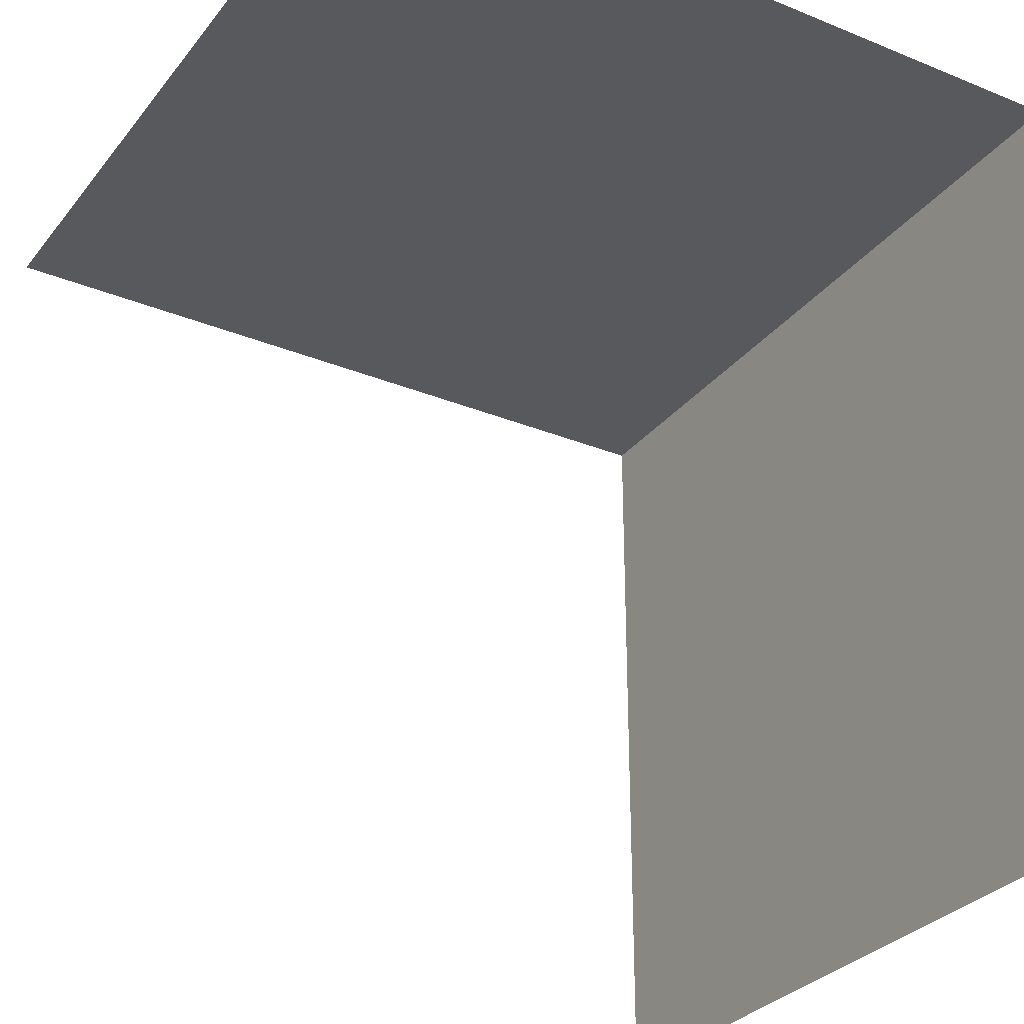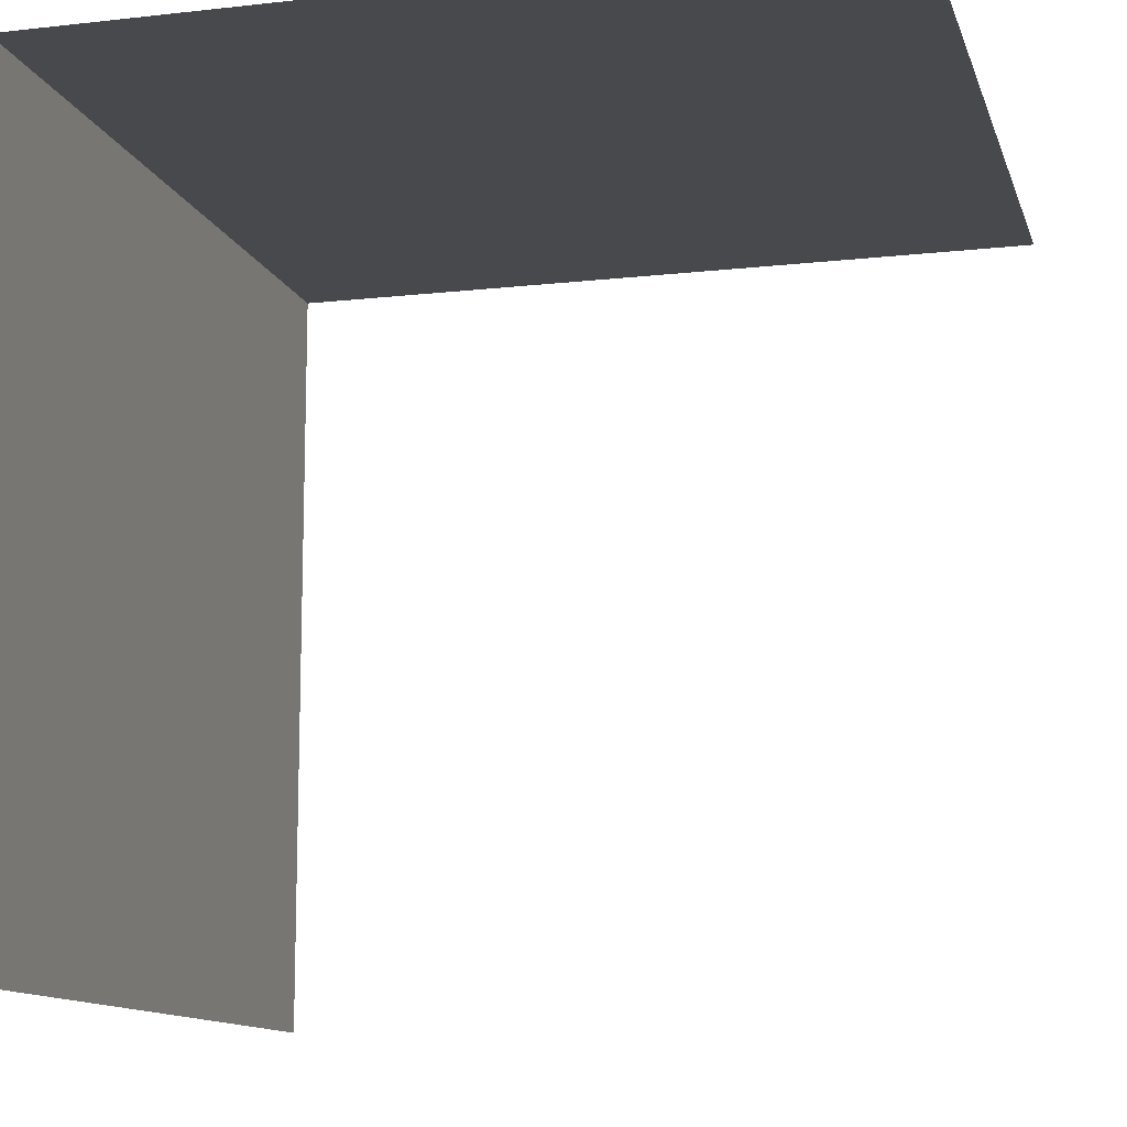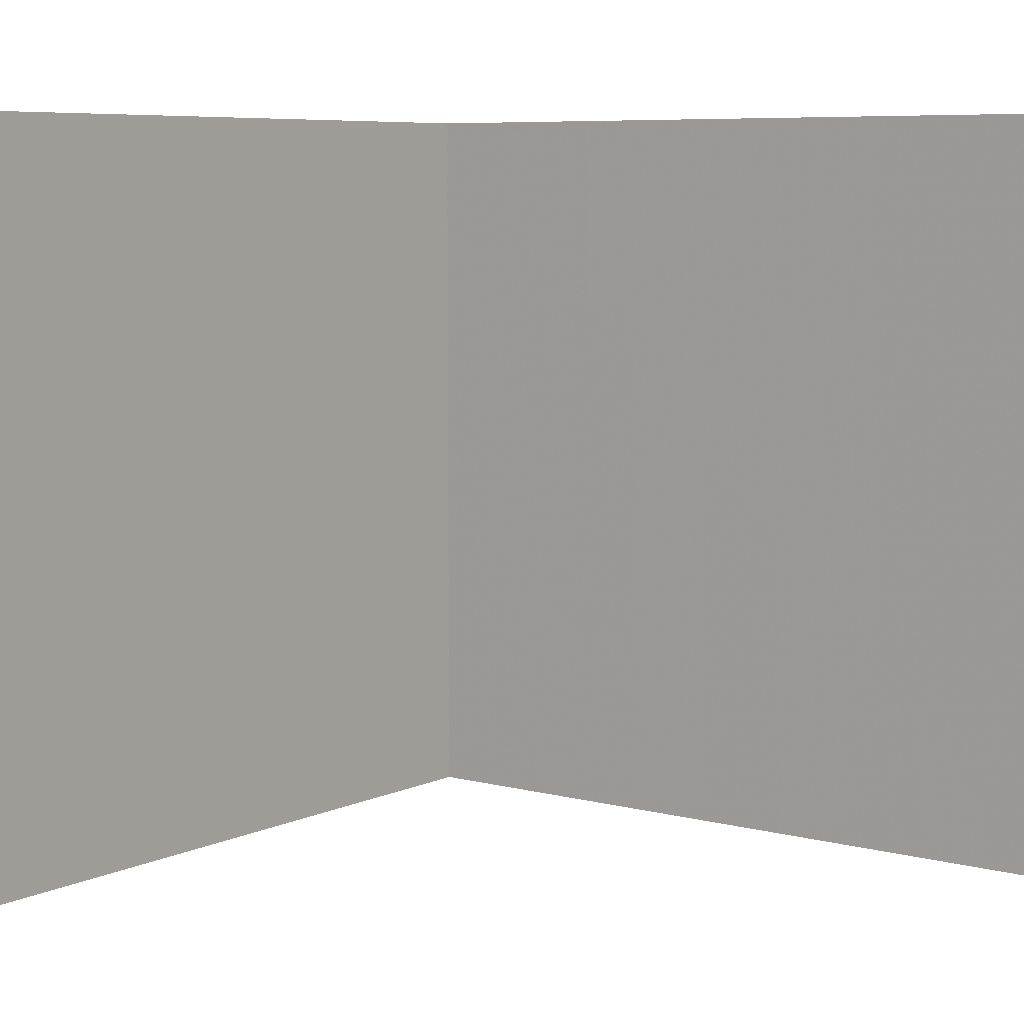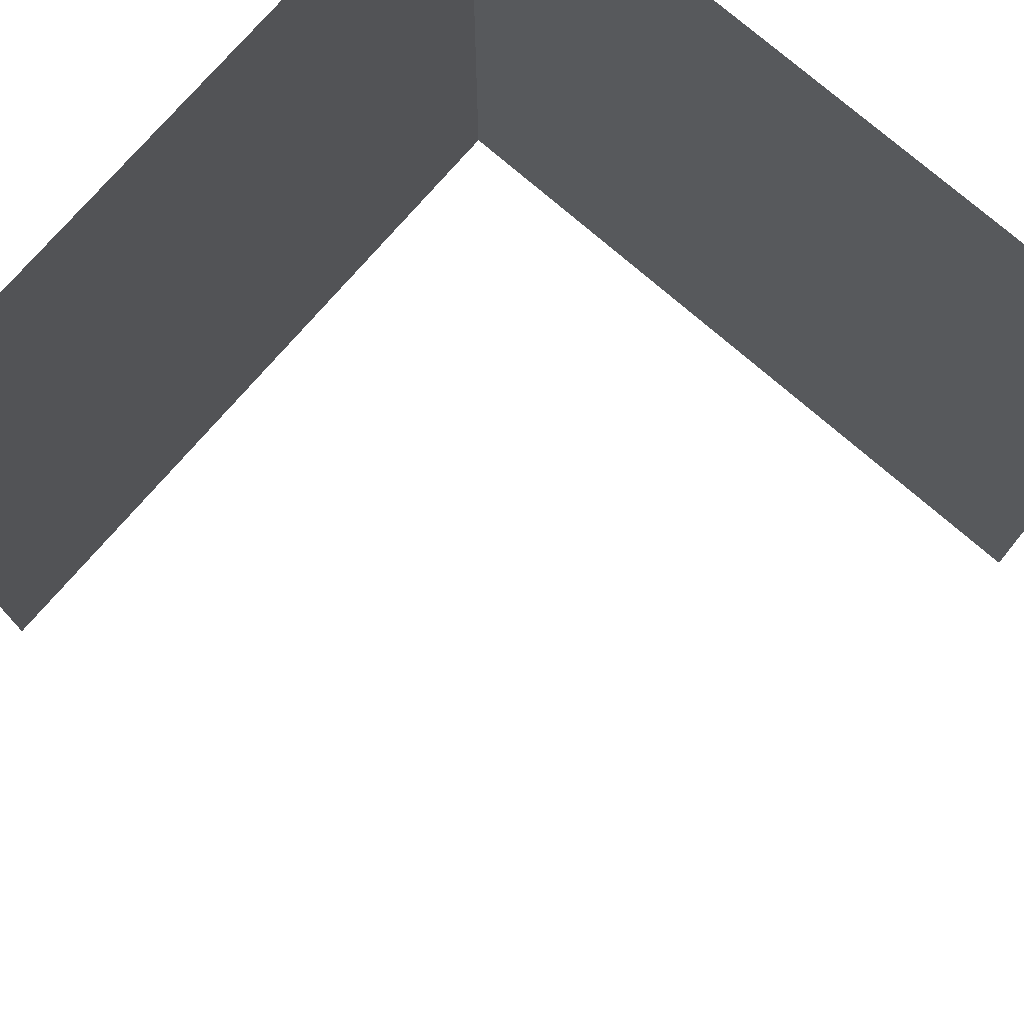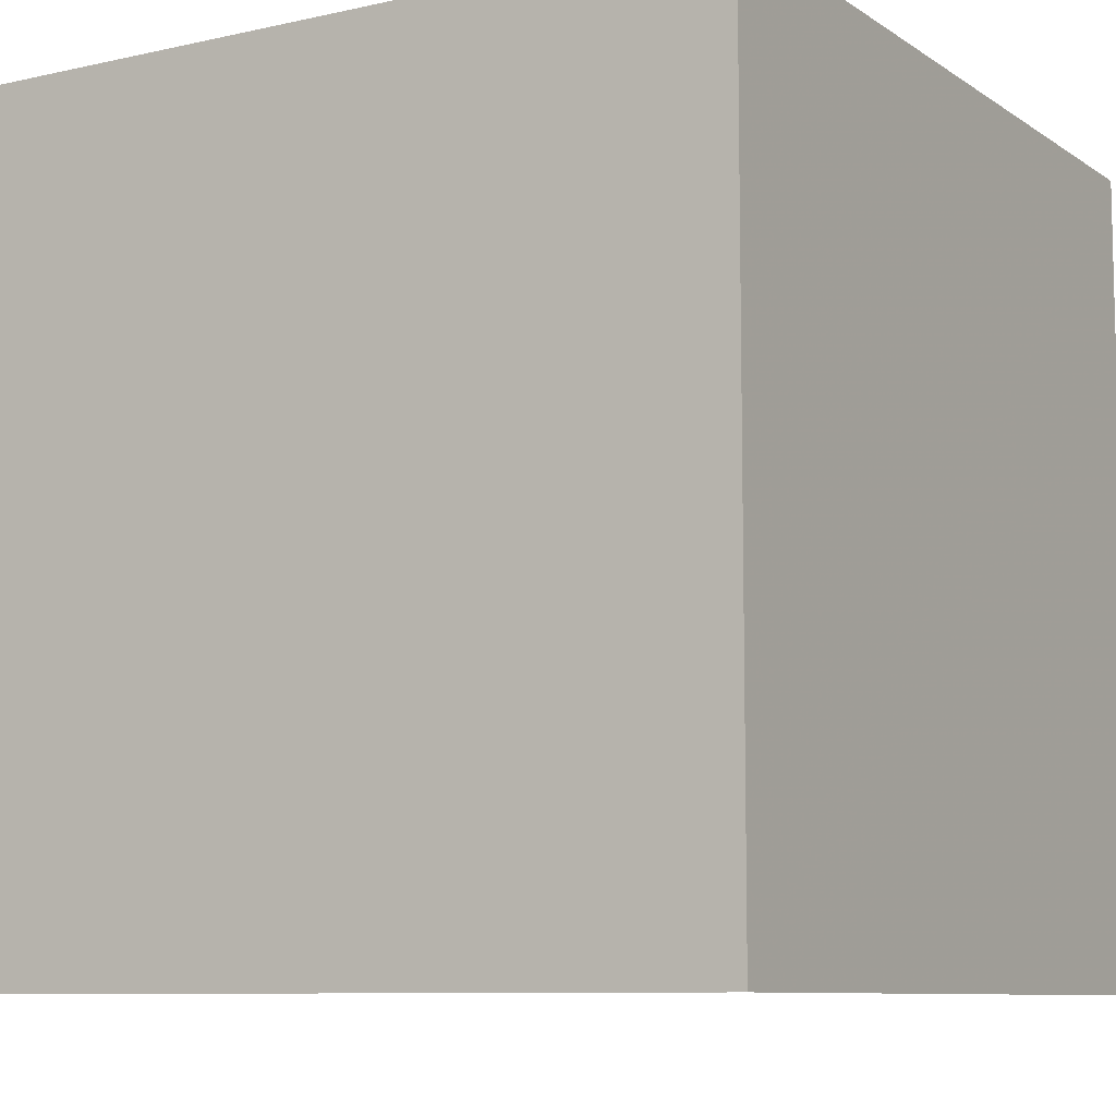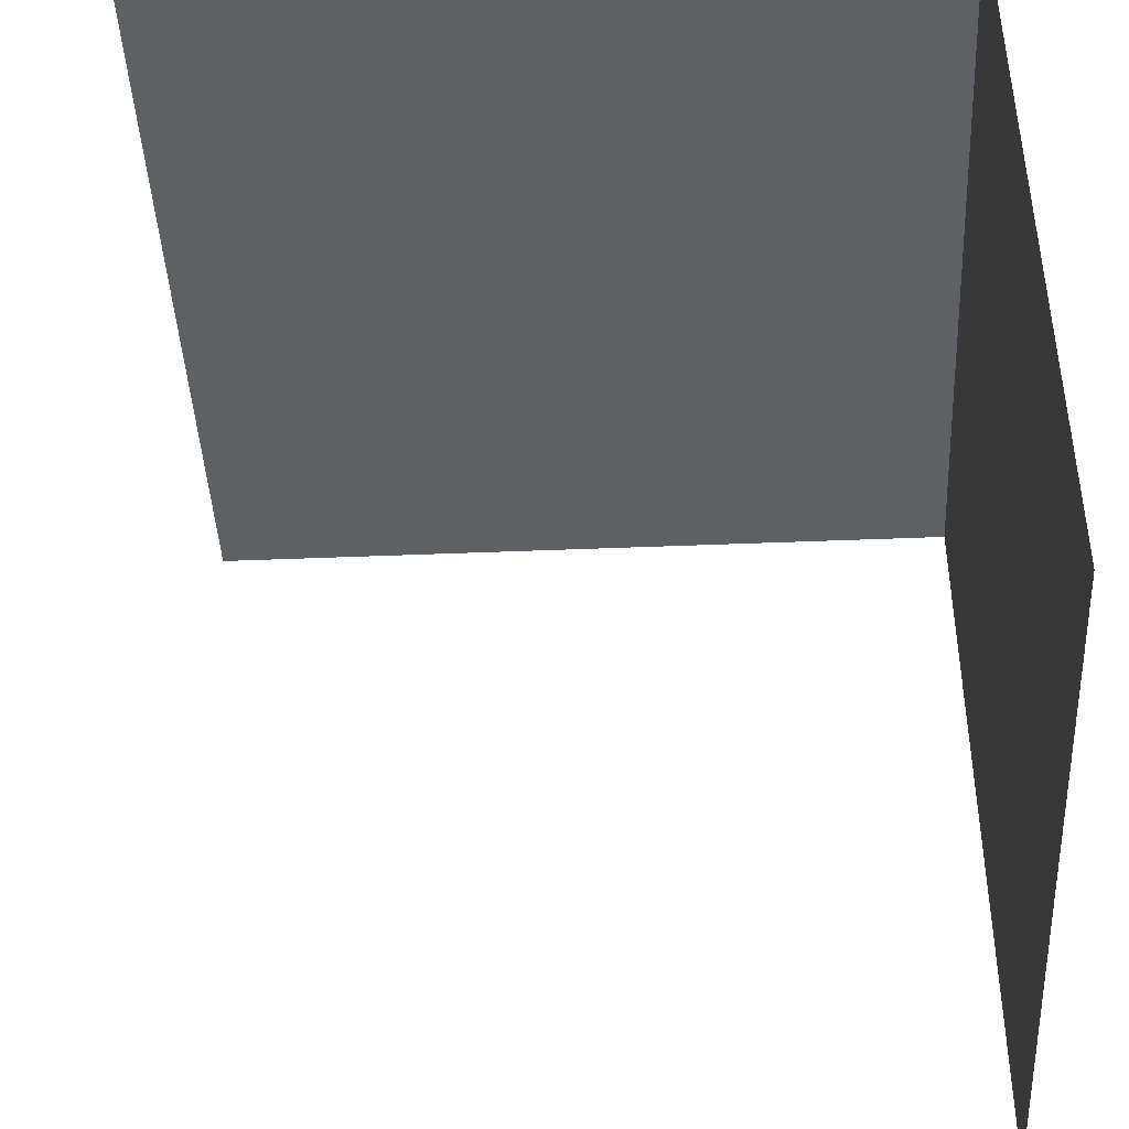
<metadata>
{"format":"obj","ext":"obj","renderer":"f3d","projection":"perspective","resolution":1024,"background":"white","views":[{"elev":-30.1,"azim":-30.8,"up":"+Z"},{"elev":-12.1,"azim":-165.1,"up":"+Z"},{"elev":7.1,"azim":-142.9,"up":"+Y"},{"elev":75.8,"azim":-139.1,"up":"+Y"},{"elev":-8.8,"azim":31.1,"up":"+Y"},{"elev":-43.3,"azim":2.8,"up":"+Z"}]}
</metadata>
<code>
g Cubo
v -0.5 -0.5 0.5
v -0.5 0.5 0.5
v 0.5 -0.5 0.5
v 0.5 0.5 0.5
v 0.5 -0.5 -0.5
v 0.5 0.5 -0.5
v -0.5 -0.5 -0.5
v -0.5 0.5 -0.5
f 4 2 1
f 6 4 3
f 3 4 1
f 5 6 3

</code>
